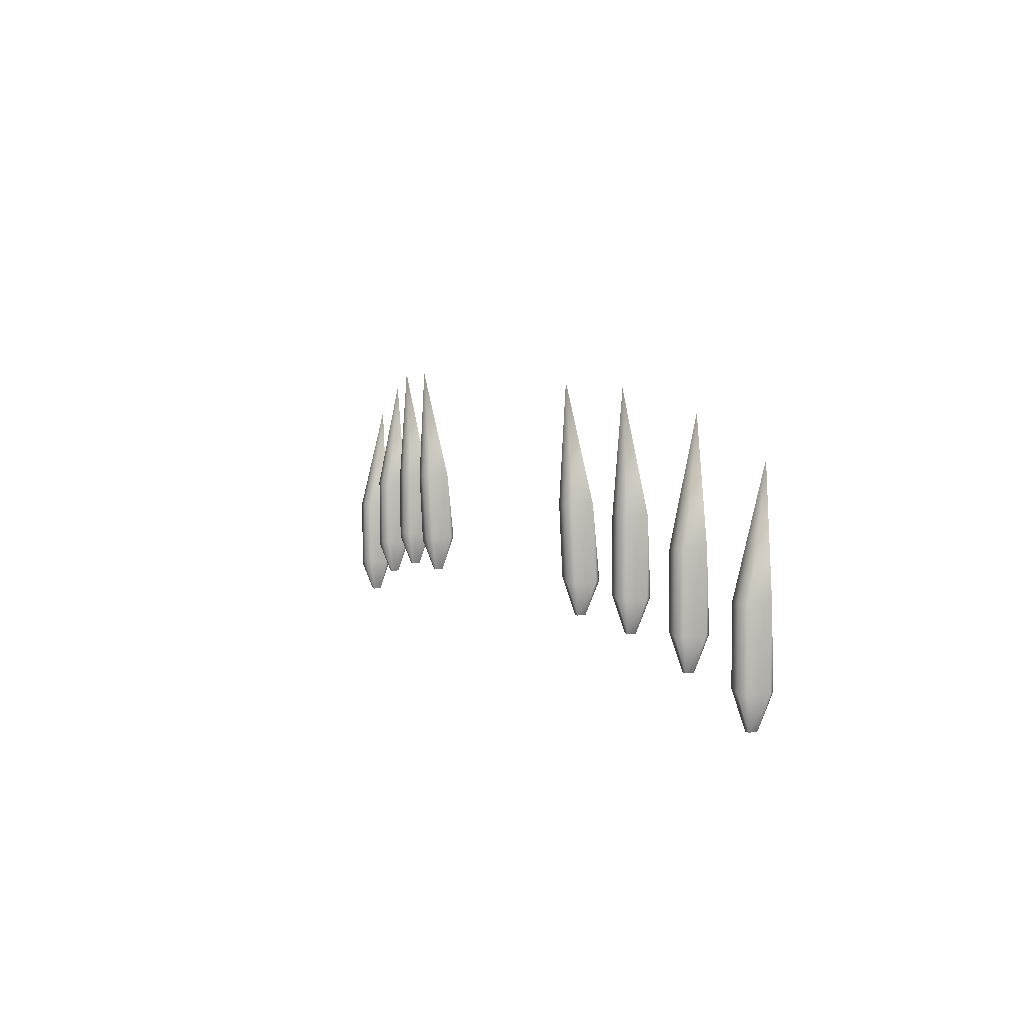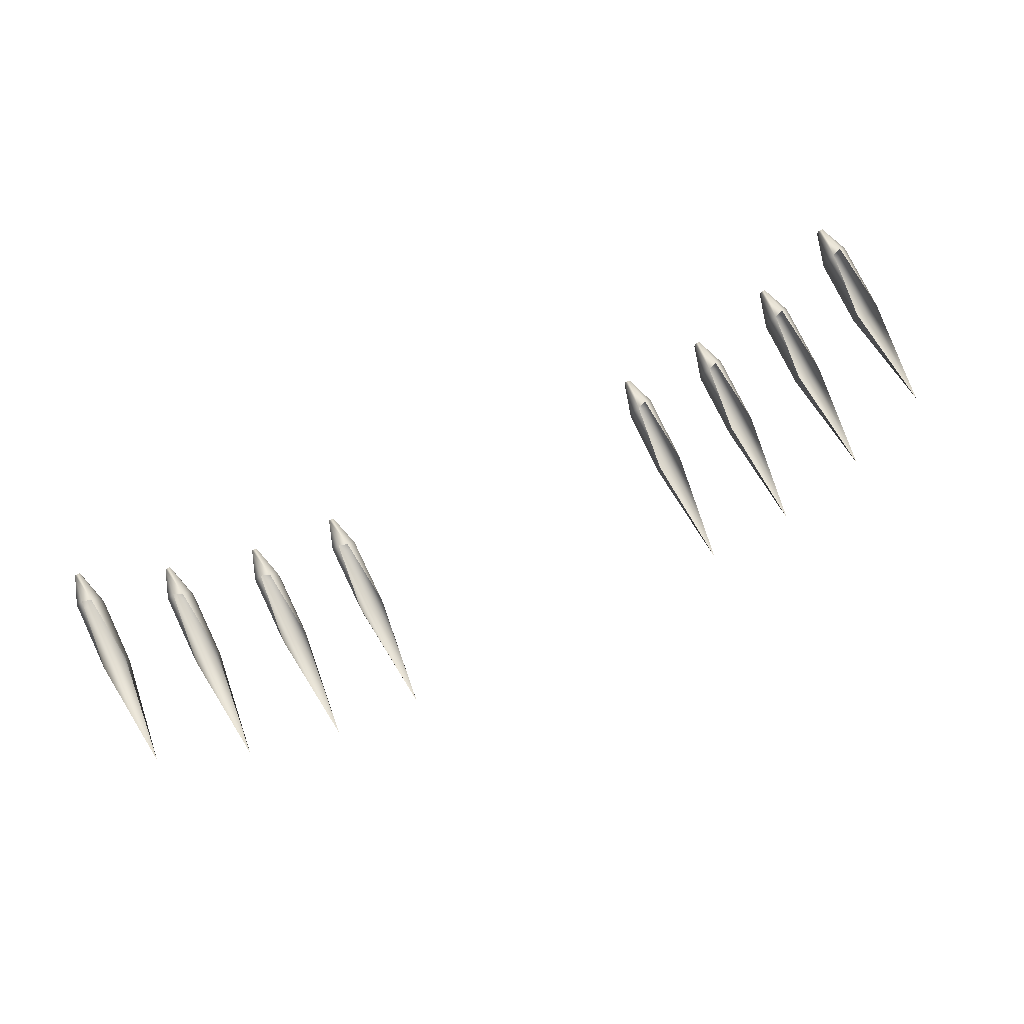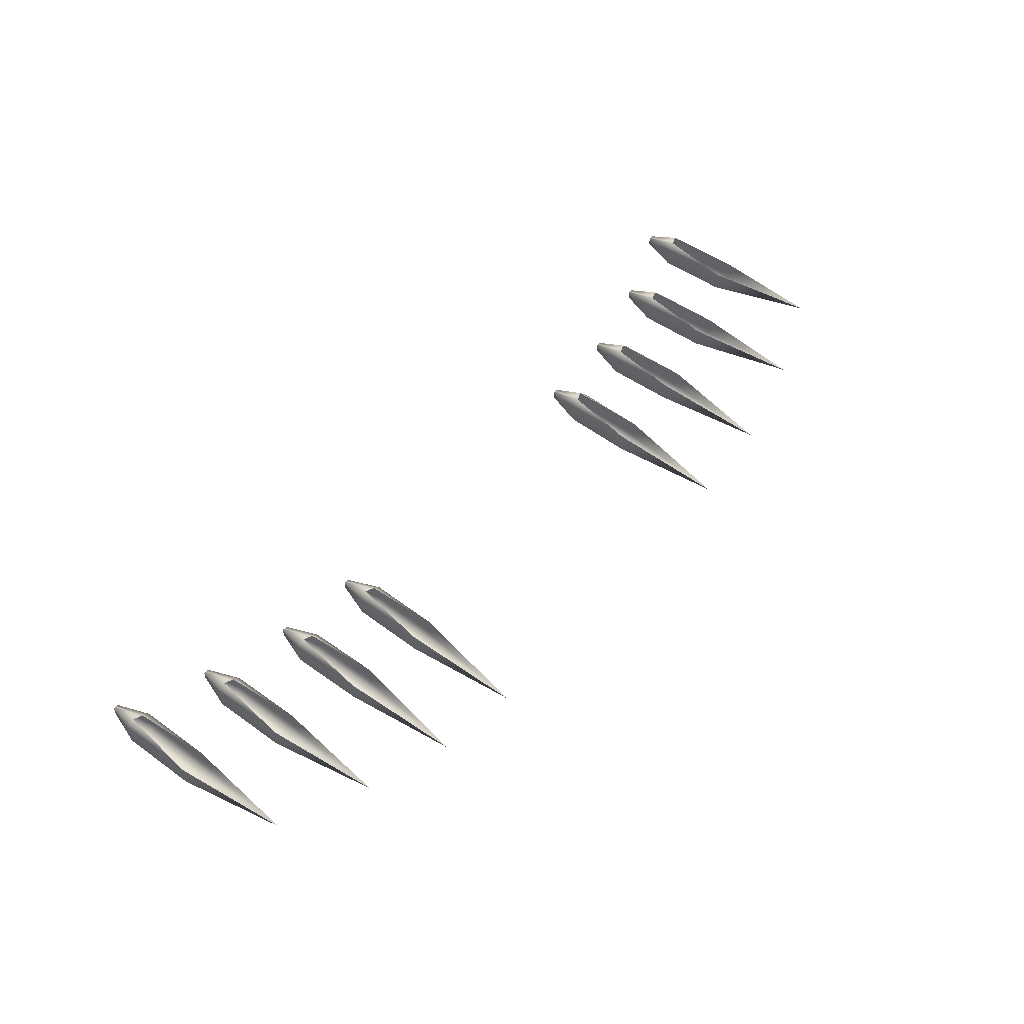
<metadata>
{"format":"obj","ext":"obj","renderer":"f3d","projection":"perspective","resolution":1024,"background":"white","views":[{"elev":5.7,"azim":66.2,"up":"+Z"},{"elev":77.3,"azim":-25.8,"up":"+Y"},{"elev":49.3,"azim":-51.4,"up":"+Y"}]}
</metadata>
<code>
g pCube3228
v 10.12 -7.266 -5.607
v 10.12 -7.451 -1.833
v 9.726 -6.892 -5.607
v 10.12 -8.513 -1.833
v 10.12 -8.328 -5.607
v 9.726 -8.656 -5.607
v 9.726 -8.841 -1.833
v 9.235 -8.656 -5.423
v 9.235 -8.841 -1.833
v 8.837 -8.328 -5.423
v 8.837 -8.513 -1.833
v 8.837 -7.451 -1.833
v 8.837 -7.266 -5.423
v 9.612 -7.582 -7.306
v 9.349 -8.012 -7.306
v 9.481 -8.617 4.096
v 9.349 -7.582 -7.306
v 9.235 -6.938 -5.423
v 9.612 -8.012 -7.306
v 9.612 -7.582 -7.306
v 9.726 -6.892 -5.607
v 9.612 -7.582 -7.306
v 9.349 -7.582 -7.306
v 9.349 -8.012 -7.306
v 9.612 -8.012 -7.306
v 14.79 -6.929 -5.832
v 14.79 -6.922 -2.01
v 14.39 -6.555 -5.832
v 14.79 -7.984 -2.01
v 14.79 -7.991 -5.832
v 14.39 -8.319 -5.832
v 14.39 -8.312 -2.01
v 13.9 -8.319 -5.648
v 13.9 -8.312 -2.01
v 13.5 -7.991 -5.648
v 13.5 -7.984 -2.01
v 13.5 -6.922 -2.01
v 13.5 -6.929 -5.648
v 14.27 -7.245 -7.53
v 14.01 -7.675 -7.53
v 14.14 -7.953 3.92
v 14.01 -7.245 -7.53
v 13.9 -6.601 -5.648
v 14.27 -7.675 -7.53
v 14.27 -7.245 -7.53
v 14.39 -6.555 -5.832
v 14.27 -7.245 -7.53
v 14.01 -7.245 -7.53
v 14.01 -7.675 -7.53
v 14.27 -7.675 -7.53
v 19.6 -6.532 -6.886
v 19.6 -6.54 -2.971
v 19.2 -6.158 -6.886
v 19.6 -7.601 -2.971
v 19.6 -7.594 -6.886
v 19.2 -7.922 -6.886
v 19.2 -7.929 -2.971
v 18.71 -7.922 -6.702
v 18.71 -7.929 -2.971
v 18.31 -7.594 -6.702
v 18.31 -7.601 -2.971
v 18.31 -6.54 -2.971
v 18.31 -6.532 -6.702
v 19.09 -6.848 -8.585
v 18.83 -7.278 -8.585
v 18.96 -6.761 2.959
v 18.83 -6.848 -8.585
v 18.71 -6.204 -6.702
v 19.09 -7.278 -8.585
v 19.09 -6.848 -8.585
v 19.2 -6.158 -6.886
v 19.09 -6.848 -8.585
v 18.83 -6.848 -8.585
v 18.83 -7.278 -8.585
v 19.09 -7.278 -8.585
v 24.27 -6.079 -8.651
v 24.27 -6.079 -4.736
v 23.87 -5.705 -8.651
v 24.27 -7.141 -4.736
v 24.27 -7.141 -8.651
v 23.87 -7.469 -8.651
v 23.87 -7.469 -4.736
v 23.38 -7.469 -8.467
v 23.38 -7.469 -4.736
v 22.98 -7.141 -8.467
v 22.98 -7.141 -4.736
v 22.98 -6.079 -4.736
v 22.98 -6.079 -8.467
v 23.75 -6.395 -10.35
v 23.49 -6.825 -10.35
v 23.62 -6.07 1.194
v 23.49 -6.395 -10.35
v 23.38 -5.751 -8.467
v 23.75 -6.825 -10.35
v 23.75 -6.395 -10.35
v 23.87 -5.705 -8.651
v 23.75 -6.395 -10.35
v 23.49 -6.395 -10.35
v 23.49 -6.825 -10.35
v 23.75 -6.825 -10.35
v -10.12 -7.266 -5.607
v -9.726 -6.892 -5.607
v -10.12 -7.451 -1.833
v -10.12 -8.513 -1.833
v -10.12 -8.328 -5.607
v -9.726 -8.656 -5.607
v -9.726 -8.841 -1.833
v -9.235 -8.656 -5.423
v -9.235 -8.841 -1.833
v -8.837 -8.328 -5.423
v -8.837 -8.513 -1.833
v -8.837 -7.451 -1.833
v -8.837 -7.266 -5.423
v -9.612 -7.582 -7.306
v -9.349 -8.012 -7.306
v -9.481 -8.617 4.096
v -9.349 -7.582 -7.306
v -9.235 -6.938 -5.423
v -9.612 -8.012 -7.306
v -9.612 -7.582 -7.306
v -9.726 -6.892 -5.607
v -9.612 -7.582 -7.306
v -9.612 -8.012 -7.306
v -9.349 -8.012 -7.306
v -9.349 -7.582 -7.306
v -14.79 -6.929 -5.832
v -14.39 -6.555 -5.832
v -14.79 -6.922 -2.01
v -14.79 -7.984 -2.01
v -14.79 -7.991 -5.832
v -14.39 -8.319 -5.832
v -14.39 -8.312 -2.01
v -13.9 -8.319 -5.648
v -13.9 -8.312 -2.01
v -13.5 -7.991 -5.648
v -13.5 -7.984 -2.01
v -13.5 -6.922 -2.01
v -13.5 -6.929 -5.648
v -14.27 -7.245 -7.53
v -14.01 -7.675 -7.53
v -14.14 -7.953 3.92
v -14.01 -7.245 -7.53
v -13.9 -6.601 -5.648
v -14.27 -7.675 -7.53
v -14.27 -7.245 -7.53
v -14.39 -6.555 -5.832
v -14.27 -7.245 -7.53
v -14.27 -7.675 -7.53
v -14.01 -7.675 -7.53
v -14.01 -7.245 -7.53
v -19.6 -6.532 -6.886
v -19.2 -6.158 -6.886
v -19.6 -6.54 -2.971
v -19.6 -7.601 -2.971
v -19.6 -7.594 -6.886
v -19.2 -7.922 -6.886
v -19.2 -7.929 -2.971
v -18.71 -7.922 -6.702
v -18.71 -7.929 -2.971
v -18.31 -7.594 -6.702
v -18.31 -7.601 -2.971
v -18.31 -6.54 -2.971
v -18.31 -6.532 -6.702
v -19.09 -6.848 -8.585
v -18.83 -7.278 -8.585
v -18.96 -6.761 2.959
v -18.83 -6.848 -8.585
v -18.71 -6.204 -6.702
v -19.09 -7.278 -8.585
v -19.09 -6.848 -8.585
v -19.2 -6.158 -6.886
v -19.09 -6.848 -8.585
v -19.09 -7.278 -8.585
v -18.83 -7.278 -8.585
v -18.83 -6.848 -8.585
v -24.27 -6.079 -8.651
v -23.87 -5.705 -8.651
v -24.27 -6.079 -4.736
v -24.27 -7.141 -4.736
v -24.27 -7.141 -8.651
v -23.87 -7.469 -8.651
v -23.87 -7.469 -4.736
v -23.38 -7.469 -8.467
v -23.38 -7.469 -4.736
v -22.98 -7.141 -8.467
v -22.98 -7.141 -4.736
v -22.98 -6.079 -4.736
v -22.98 -6.079 -8.467
v -23.75 -6.395 -10.35
v -23.49 -6.825 -10.35
v -23.62 -6.07 1.194
v -23.49 -6.395 -10.35
v -23.38 -5.751 -8.467
v -23.75 -6.825 -10.35
v -23.75 -6.395 -10.35
v -23.87 -5.705 -8.651
v -23.75 -6.395 -10.35
v -23.75 -6.825 -10.35
v -23.49 -6.825 -10.35
v -23.49 -6.395 -10.35
g pCube3228_0
f 3 2 1
f 1 2 4
f 5 1 4
f 5 4 6
f 4 7 6
f 6 7 8
f 7 9 8
f 8 9 10
f 9 11 10
f 10 11 12
f 13 10 12
f 3 1 14
f 8 10 15
f 8 15 6
f 12 11 16
f 9 16 11
f 7 16 9
f 4 16 7
f 4 2 16
f 10 13 17
f 15 10 17
f 13 12 18
f 17 13 18
f 19 5 6
f 15 19 6
f 1 5 19
f 14 1 19
f 20 17 18
f 21 20 18
f 24 23 22
f 25 24 22
f 28 27 26
f 26 27 29
f 30 26 29
f 30 29 31
f 29 32 31
f 31 32 33
f 32 34 33
f 33 34 35
f 34 36 35
f 35 36 37
f 38 35 37
f 28 26 39
f 33 35 40
f 33 40 31
f 37 36 41
f 34 41 36
f 32 41 34
f 29 41 32
f 29 27 41
f 35 38 42
f 40 35 42
f 38 37 43
f 42 38 43
f 44 30 31
f 40 44 31
f 26 30 44
f 39 26 44
f 45 42 43
f 46 45 43
f 49 48 47
f 50 49 47
f 53 52 51
f 51 52 54
f 55 51 54
f 55 54 56
f 54 57 56
f 56 57 58
f 57 59 58
f 58 59 60
f 59 61 60
f 60 61 62
f 63 60 62
f 53 51 64
f 58 60 65
f 58 65 56
f 62 61 66
f 59 66 61
f 57 66 59
f 54 66 57
f 54 52 66
f 60 63 67
f 65 60 67
f 63 62 68
f 67 63 68
f 69 55 56
f 65 69 56
f 51 55 69
f 64 51 69
f 70 67 68
f 71 70 68
f 74 73 72
f 75 74 72
f 78 77 76
f 76 77 79
f 80 76 79
f 80 79 81
f 79 82 81
f 81 82 83
f 82 84 83
f 83 84 85
f 84 86 85
f 85 86 87
f 88 85 87
f 78 76 89
f 83 85 90
f 83 90 81
f 87 86 91
f 84 91 86
f 82 91 84
f 79 91 82
f 79 77 91
f 85 88 92
f 90 85 92
f 88 87 93
f 92 88 93
f 94 80 81
f 90 94 81
f 76 80 94
f 89 76 94
f 95 92 93
f 96 95 93
f 99 98 97
f 100 99 97
f 103 102 101
f 103 101 104
f 101 105 104
f 104 105 106
f 107 104 106
f 107 106 108
f 109 107 108
f 109 108 110
f 111 109 110
f 111 110 112
f 110 113 112
f 101 102 114
f 110 108 115
f 115 108 106
f 111 112 116
f 116 109 111
f 116 107 109
f 116 104 107
f 103 104 116
f 110 115 117
f 113 110 117
f 112 113 118
f 113 117 118
f 105 119 106
f 119 115 106
f 101 114 119
f 105 101 119
f 117 120 118
f 120 121 118
f 124 123 122
f 125 124 122
f 128 127 126
f 128 126 129
f 126 130 129
f 129 130 131
f 132 129 131
f 132 131 133
f 134 132 133
f 134 133 135
f 136 134 135
f 136 135 137
f 135 138 137
f 126 127 139
f 135 133 140
f 140 133 131
f 136 137 141
f 141 134 136
f 141 132 134
f 141 129 132
f 128 129 141
f 135 140 142
f 138 135 142
f 137 138 143
f 138 142 143
f 130 144 131
f 144 140 131
f 126 139 144
f 130 126 144
f 142 145 143
f 145 146 143
f 149 148 147
f 150 149 147
f 153 152 151
f 153 151 154
f 151 155 154
f 154 155 156
f 157 154 156
f 157 156 158
f 159 157 158
f 159 158 160
f 161 159 160
f 161 160 162
f 160 163 162
f 151 152 164
f 160 158 165
f 165 158 156
f 161 162 166
f 166 159 161
f 166 157 159
f 166 154 157
f 153 154 166
f 160 165 167
f 163 160 167
f 162 163 168
f 163 167 168
f 155 169 156
f 169 165 156
f 151 164 169
f 155 151 169
f 167 170 168
f 170 171 168
f 174 173 172
f 175 174 172
f 178 177 176
f 178 176 179
f 176 180 179
f 179 180 181
f 182 179 181
f 182 181 183
f 184 182 183
f 184 183 185
f 186 184 185
f 186 185 187
f 185 188 187
f 176 177 189
f 185 183 190
f 190 183 181
f 186 187 191
f 191 184 186
f 191 182 184
f 191 179 182
f 178 179 191
f 185 190 192
f 188 185 192
f 187 188 193
f 188 192 193
f 180 194 181
f 194 190 181
f 176 189 194
f 180 176 194
f 192 195 193
f 195 196 193
f 199 198 197
f 200 199 197

</code>
